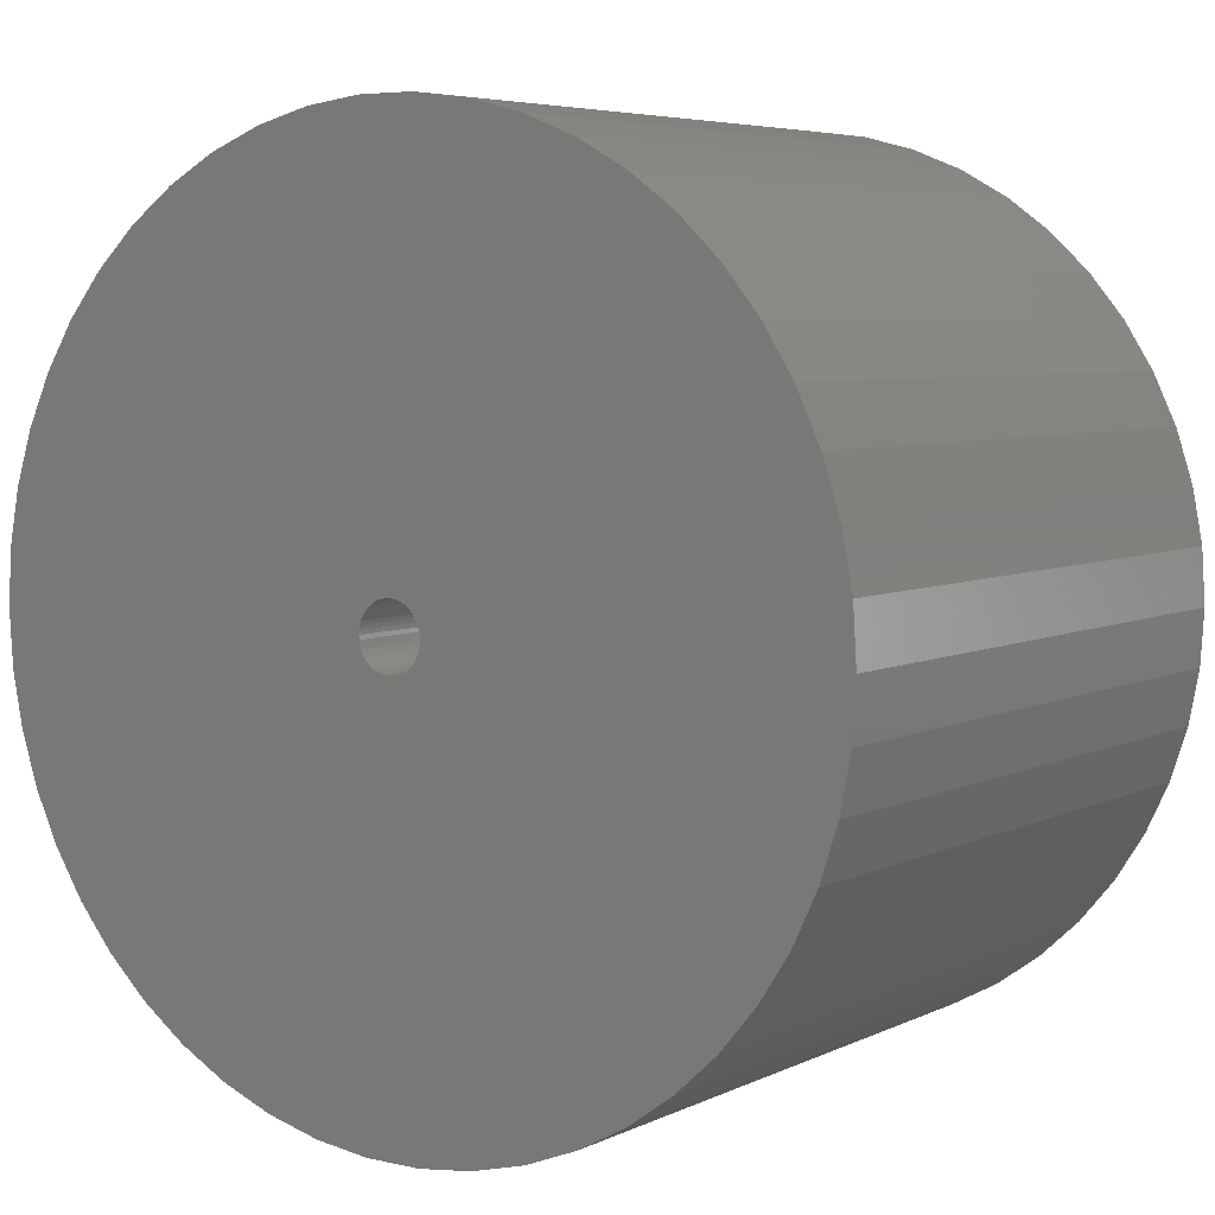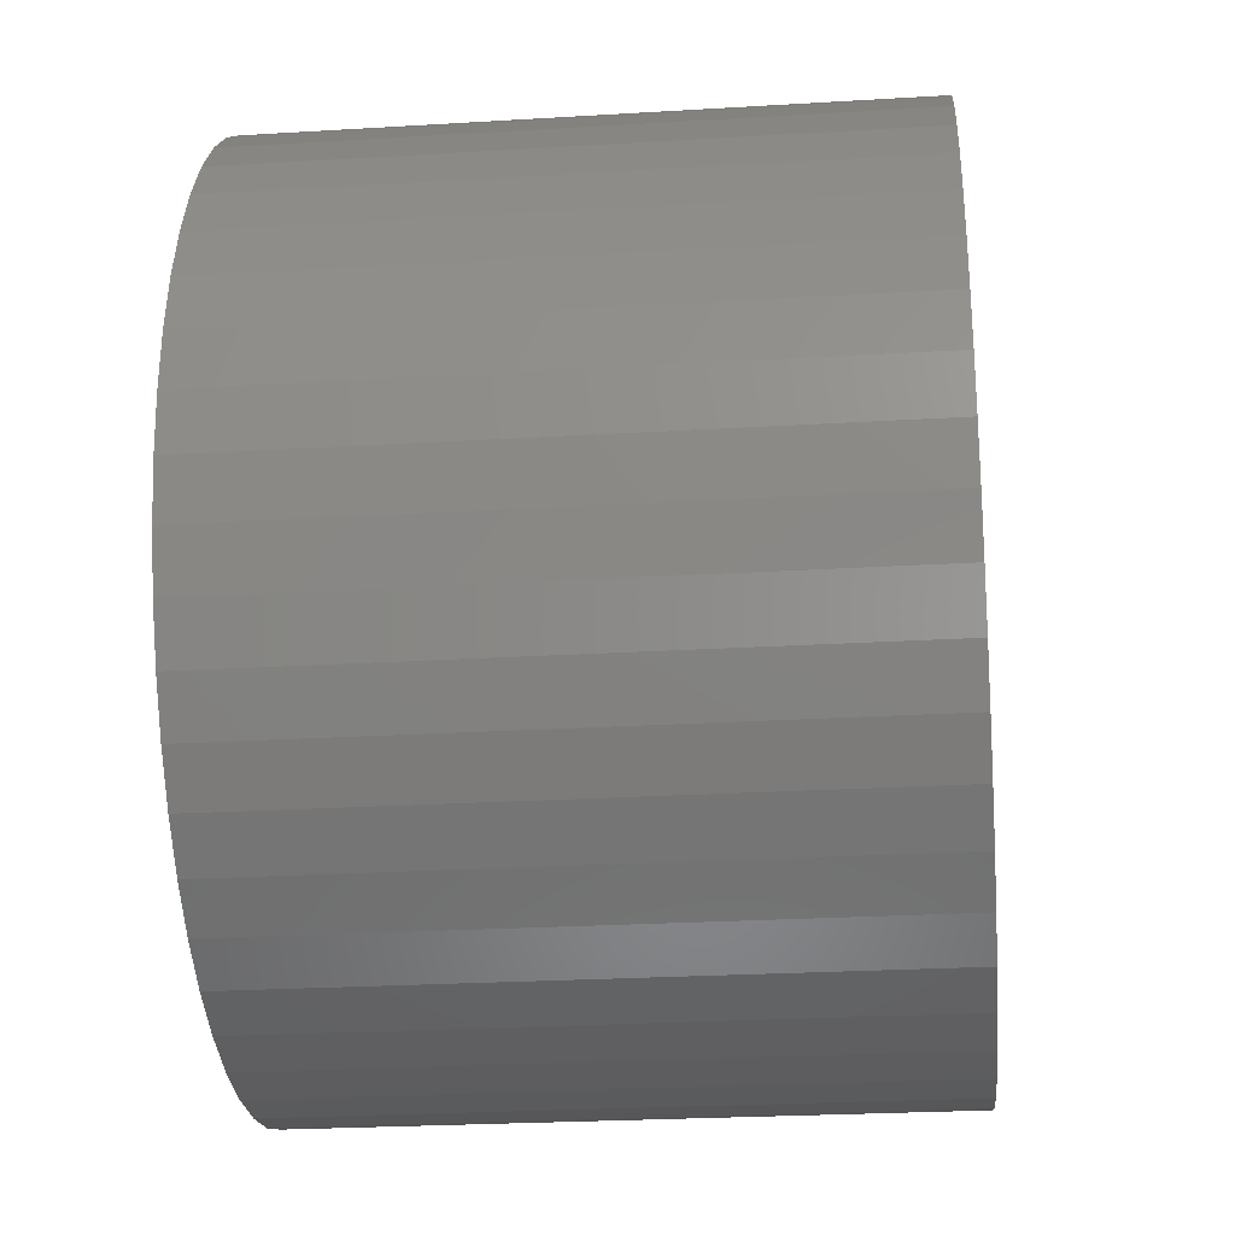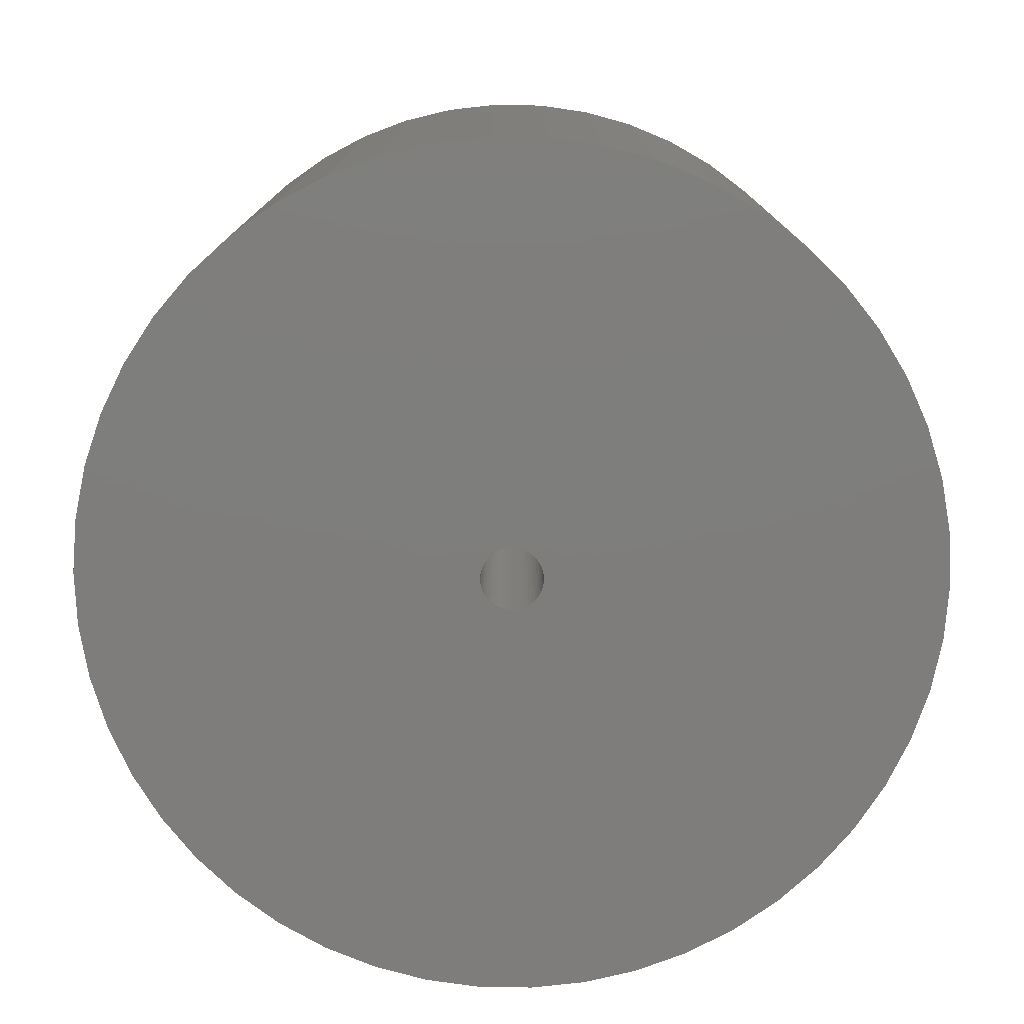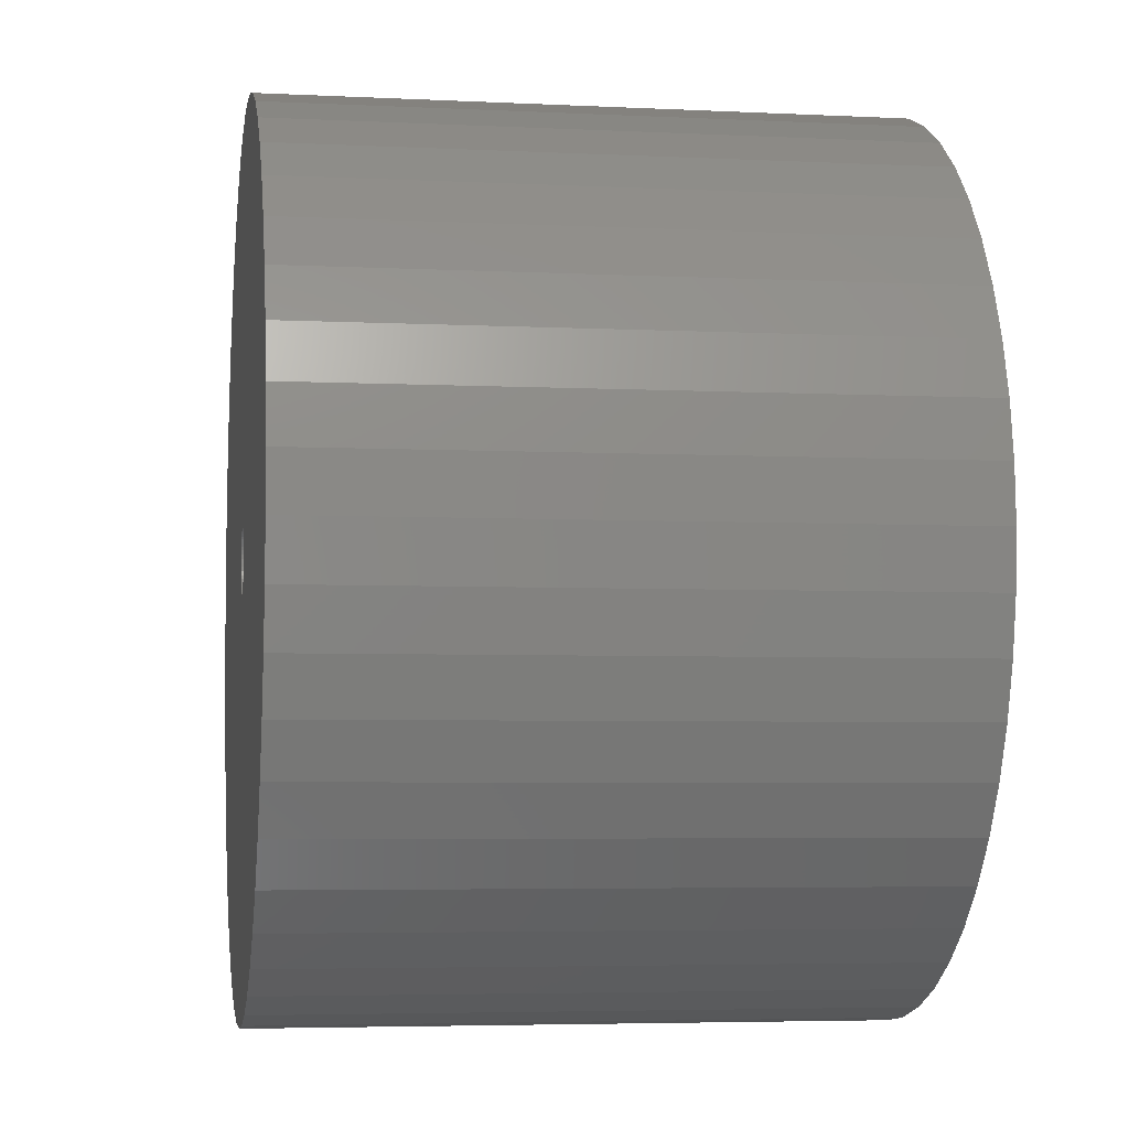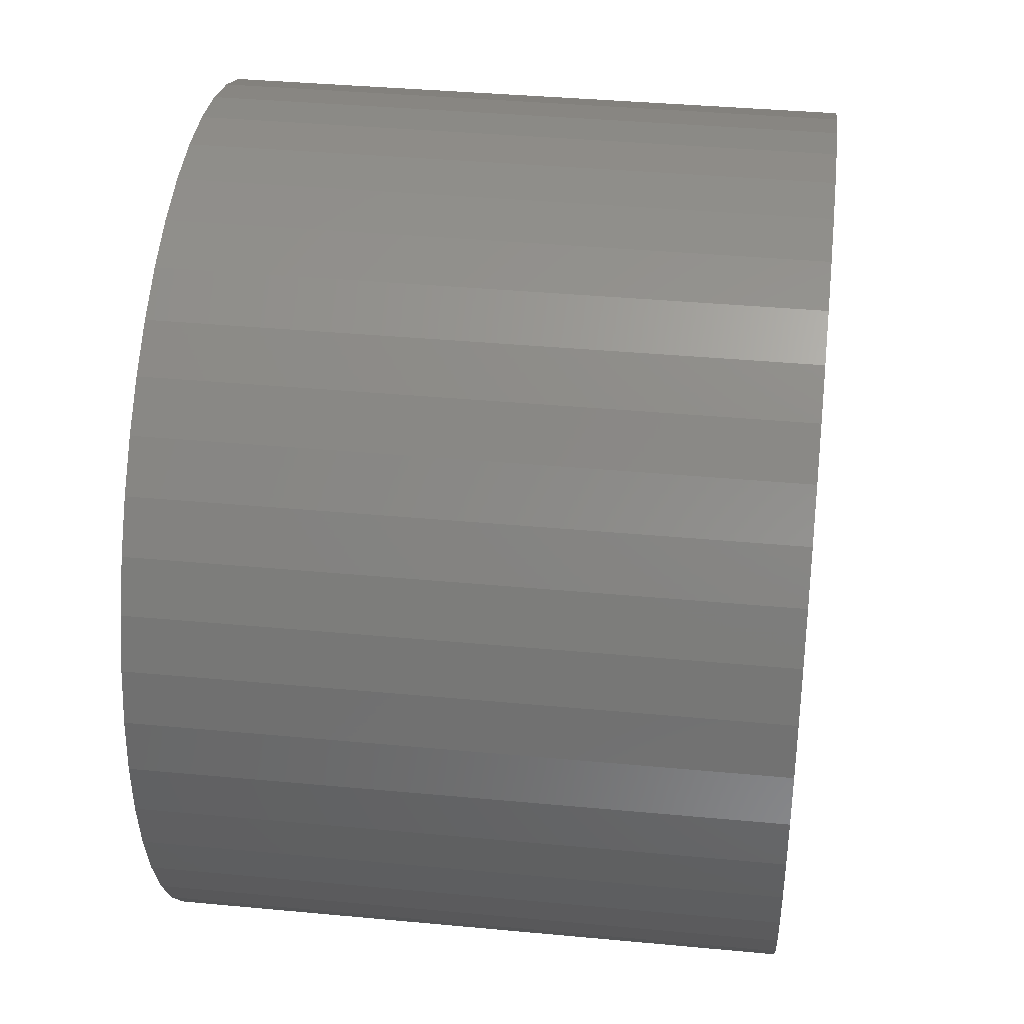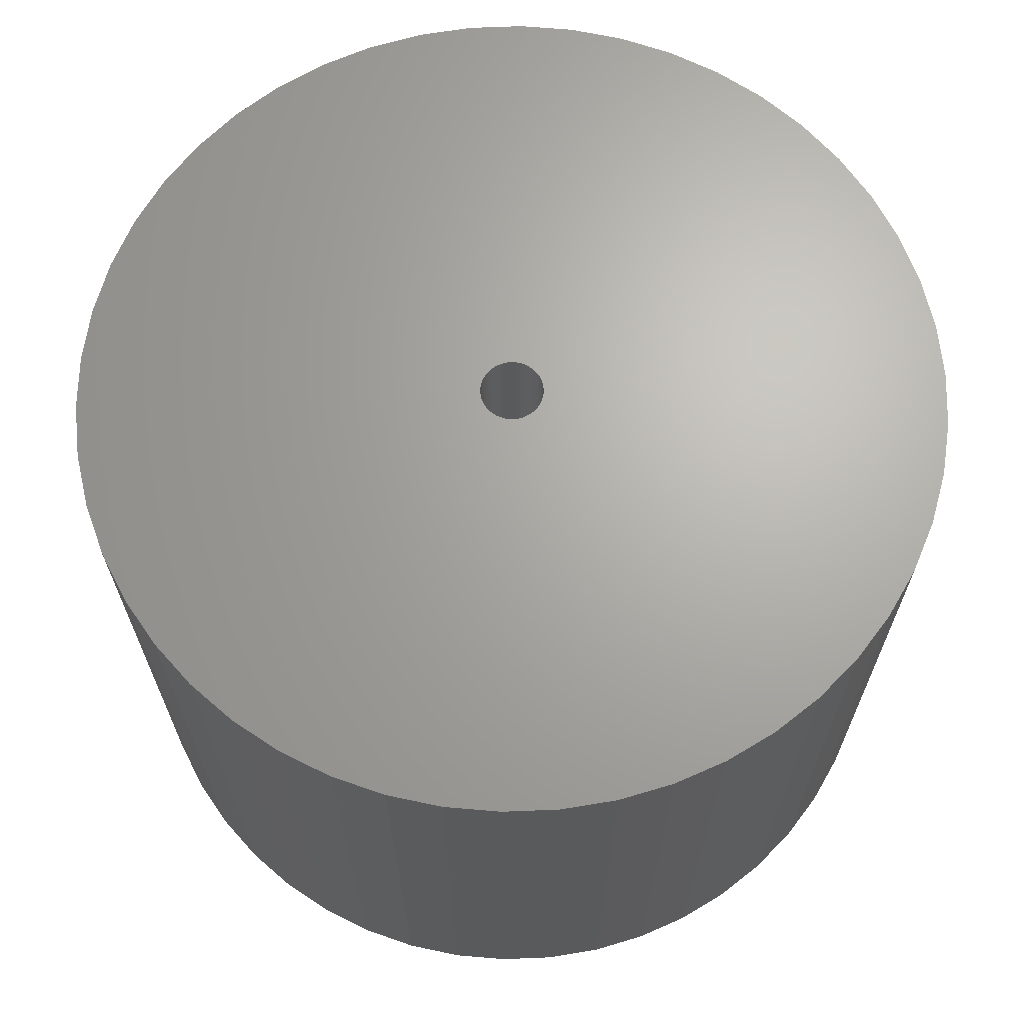
<metadata>
{"format":"stl","ext":"stl","renderer":"f3d","projection":"perspective","resolution":1024,"background":"white","views":[{"elev":5.5,"azim":35.0,"up":"+Y"},{"elev":-25.3,"azim":95.6,"up":"+Y"},{"elev":-77.5,"azim":107.1,"up":"+Z"},{"elev":-4.7,"azim":81.0,"up":"+Y"},{"elev":37.3,"azim":96.9,"up":"+Y"},{"elev":66.7,"azim":-67.1,"up":"+Z"}]}
</metadata>
<code>
# stl→obj: 200 verts, 400 faces
v 21.25 0 15
v 21.08 2.663 -15
v 21.08 2.663 15
v 21.25 0 -15
v -21.25 0 -15
v -21.08 2.663 15
v -21.08 2.663 -15
v -21.25 0 15
v 1.334 21.21 -15
v -1.334 21.21 15
v 1.334 21.21 15
v -1.334 21.21 -15
v -1.334 -21.21 -15
v 1.334 -21.21 15
v -1.334 -21.21 15
v 1.334 -21.21 -15
v 15.49 14.55 -15
v 13.55 16.37 15
v 15.49 14.55 15
v 13.55 16.37 -15
v -13.55 16.37 -15
v -15.49 14.55 15
v -13.55 16.37 15
v -15.49 14.55 -15
v -6.567 20.21 -15
v -9.048 19.23 15
v -6.567 20.21 15
v -9.048 19.23 -15
v 19.76 7.823 15
v 18.62 10.24 -15
v 18.62 10.24 15
v 19.76 7.823 -15
v 20.58 5.285 -15
v 20.58 5.285 15
v 17.19 12.49 -15
v 17.19 12.49 15
v 9.048 19.23 -15
v 6.567 20.21 15
v 9.048 19.23 15
v 6.567 20.21 -15
v 3.982 20.87 15
v 3.982 20.87 -15
v 11.39 17.94 15
v 11.39 17.94 -15
v -19.76 7.823 -15
v -18.62 10.24 15
v -18.62 10.24 -15
v -19.76 7.823 15
v -17.19 12.49 -15
v -17.19 12.49 15
v -20.58 5.285 -15
v -20.58 5.285 15
v -11.39 17.94 15
v -11.39 17.94 -15
v -3.982 20.87 15
v -3.982 20.87 -15
v 3.982 -20.87 15
v 3.982 -20.87 -15
v 9.048 -19.23 -15
v 11.39 -17.94 15
v 9.048 -19.23 15
v 11.39 -17.94 -15
v 1.55 0 15
v 1.538 0.1943 15
v 21.08 -2.663 15
v 1.501 0.3855 15
v 1.538 -0.1943 15
v 1.441 0.5706 15
v 20.58 -5.285 15
v 1.358 0.7467 15
v 1.501 -0.3855 15
v 1.254 0.9111 15
v 19.76 -7.823 15
v 1.13 1.061 15
v 1.441 -0.5706 15
v 0.988 1.194 15
v 18.62 -10.24 15
v 0.8305 1.309 15
v 1.358 -0.7467 15
v 0.66 1.402 15
v 17.19 -12.49 15
v 0.479 1.474 15
v 1.254 -0.9111 15
v 15.49 -14.55 15
v 0.2904 1.523 15
v 0.09732 1.547 15
v -0.09732 1.547 15
v -0.2904 1.523 15
v -0.479 1.474 15
v -0.66 1.402 15
v -0.8305 1.309 15
v -0.988 1.194 15
v -1.13 1.061 15
v -1.254 0.9111 15
v 1.13 -1.061 15
v 13.55 -16.37 15
v 0.988 -1.194 15
v 0.8305 -1.309 15
v 0.66 -1.402 15
v 6.567 -20.21 15
v 0.479 -1.474 15
v 0.2904 -1.523 15
v 0.09732 -1.547 15
v -0.09732 -1.547 15
v -0.2904 -1.523 15
v -3.982 -20.87 15
v -0.479 -1.474 15
v -6.567 -20.21 15
v -0.66 -1.402 15
v -9.048 -19.23 15
v -0.8305 -1.309 15
v -11.39 -17.94 15
v -0.988 -1.194 15
v -13.55 -16.37 15
v -1.13 -1.061 15
v -15.49 -14.55 15
v -1.254 -0.9111 15
v -17.19 -12.49 15
v -1.358 -0.7467 15
v -18.62 -10.24 15
v -1.441 -0.5706 15
v -19.76 -7.823 15
v -1.501 -0.3855 15
v -20.58 -5.285 15
v -1.538 -0.1943 15
v -21.08 -2.663 15
v -1.55 0 15
v -1.358 0.7467 15
v -1.441 0.5706 15
v -1.501 0.3855 15
v -1.538 0.1943 15
v 21.08 -2.663 -15
v 20.58 -5.285 -15
v 19.76 -7.823 -15
v -18.62 -10.24 -15
v -19.76 -7.823 -15
v 1.55 0 -15
v 1.538 -0.1943 -15
v 1.501 -0.3855 -15
v 1.538 0.1943 -15
v 1.441 -0.5706 -15
v 18.62 -10.24 -15
v 1.358 -0.7467 -15
v 17.19 -12.49 -15
v 1.501 0.3855 -15
v 1.254 -0.9111 -15
v 15.49 -14.55 -15
v 1.13 -1.061 -15
v 13.55 -16.37 -15
v 1.441 0.5706 -15
v 0.988 -1.194 -15
v 0.8305 -1.309 -15
v 1.358 0.7467 -15
v 0.66 -1.402 -15
v 6.567 -20.21 -15
v 0.479 -1.474 -15
v 1.254 0.9111 -15
v 0.2904 -1.523 -15
v 0.09732 -1.547 -15
v -0.09732 -1.547 -15
v -0.2904 -1.523 -15
v -3.982 -20.87 -15
v -0.479 -1.474 -15
v -6.567 -20.21 -15
v -0.66 -1.402 -15
v -9.048 -19.23 -15
v -0.8305 -1.309 -15
v -11.39 -17.94 -15
v -0.988 -1.194 -15
v -13.55 -16.37 -15
v -1.13 -1.061 -15
v -15.49 -14.55 -15
v -1.254 -0.9111 -15
v 1.13 1.061 -15
v 0.988 1.194 -15
v 0.8305 1.309 -15
v 0.66 1.402 -15
v 0.479 1.474 -15
v 0.2904 1.523 -15
v 0.09732 1.547 -15
v -0.09732 1.547 -15
v -0.2904 1.523 -15
v -0.479 1.474 -15
v -0.66 1.402 -15
v -0.8305 1.309 -15
v -0.988 1.194 -15
v -1.13 1.061 -15
v -1.254 0.9111 -15
v -1.358 0.7467 -15
v -1.441 0.5706 -15
v -1.501 0.3855 -15
v -1.538 0.1943 -15
v -1.55 0 -15
v -17.19 -12.49 -15
v -1.358 -0.7467 -15
v -1.441 -0.5706 -15
v -1.501 -0.3855 -15
v -20.58 -5.285 -15
v -1.538 -0.1943 -15
v -21.08 -2.663 -15
f 1 2 3
f 2 1 4
f 5 6 7
f 6 5 8
f 9 10 11
f 10 9 12
f 13 14 15
f 14 13 16
f 17 18 19
f 18 17 20
f 21 22 23
f 22 21 24
f 25 26 27
f 26 25 28
f 29 30 31
f 30 29 32
f 3 33 34
f 33 3 2
f 31 35 36
f 35 31 30
f 37 38 39
f 38 37 40
f 40 41 38
f 41 40 42
f 20 43 18
f 43 20 44
f 45 46 47
f 46 45 48
f 49 22 24
f 22 49 50
f 51 48 45
f 48 51 52
f 28 53 26
f 53 28 54
f 12 55 10
f 55 12 56
f 16 57 14
f 57 16 58
f 59 60 61
f 60 59 62
f 34 32 29
f 32 34 33
f 36 17 19
f 17 36 35
f 42 11 41
f 11 42 9
f 44 39 43
f 39 44 37
f 47 50 49
f 50 47 46
f 7 52 51
f 52 7 6
f 63 1 3
f 64 3 34
f 1 63 65
f 66 34 29
f 67 65 63
f 68 29 31
f 65 67 69
f 70 31 36
f 71 69 67
f 72 36 19
f 69 71 73
f 74 19 18
f 75 73 71
f 76 18 43
f 73 75 77
f 78 43 39
f 79 77 75
f 80 39 38
f 77 79 81
f 82 38 41
f 83 81 79
f 81 83 84
f 3 64 63
f 34 66 64
f 29 68 66
f 31 70 68
f 85 41 11
f 36 72 70
f 19 74 72
f 18 76 74
f 43 78 76
f 39 80 78
f 38 82 80
f 41 85 82
f 11 86 85
f 11 87 86
f 10 87 11
f 87 10 88
f 55 88 10
f 88 55 89
f 27 89 55
f 89 27 90
f 26 90 27
f 90 26 91
f 53 91 26
f 91 53 92
f 23 92 53
f 92 23 93
f 22 93 23
f 93 22 94
f 95 84 83
f 84 95 96
f 97 96 95
f 96 97 60
f 98 60 97
f 60 98 61
f 99 61 98
f 61 99 100
f 101 100 99
f 100 101 57
f 102 57 101
f 57 102 14
f 103 14 102
f 104 14 103
f 15 104 105
f 106 105 107
f 108 107 109
f 110 109 111
f 112 111 113
f 114 113 115
f 116 115 117
f 104 15 14
f 118 117 119
f 120 119 121
f 122 121 123
f 124 123 125
f 126 125 127
f 50 94 22
f 105 106 15
f 94 50 128
f 107 108 106
f 46 128 50
f 109 110 108
f 128 46 129
f 111 112 110
f 48 129 46
f 113 114 112
f 129 48 130
f 115 116 114
f 52 130 48
f 117 118 116
f 130 52 131
f 119 120 118
f 6 131 52
f 121 122 120
f 131 6 127
f 123 124 122
f 8 127 6
f 125 126 124
f 127 8 126
f 54 23 53
f 23 54 21
f 56 27 55
f 27 56 25
f 65 4 1
f 4 65 132
f 73 133 69
f 133 73 134
f 69 132 65
f 132 69 133
f 135 122 136
f 122 135 120
f 137 4 132
f 138 132 133
f 4 137 2
f 139 133 134
f 140 2 137
f 141 134 142
f 2 140 33
f 143 142 144
f 145 33 140
f 146 144 147
f 33 145 32
f 148 147 149
f 150 32 145
f 151 149 62
f 32 150 30
f 152 62 59
f 153 30 150
f 154 59 155
f 30 153 35
f 156 155 58
f 157 35 153
f 35 157 17
f 132 138 137
f 133 139 138
f 134 141 139
f 142 143 141
f 158 58 16
f 144 146 143
f 147 148 146
f 149 151 148
f 62 152 151
f 59 154 152
f 155 156 154
f 58 158 156
f 16 159 158
f 16 160 159
f 13 160 16
f 160 13 161
f 162 161 13
f 161 162 163
f 164 163 162
f 163 164 165
f 166 165 164
f 165 166 167
f 168 167 166
f 167 168 169
f 170 169 168
f 169 170 171
f 172 171 170
f 171 172 173
f 174 17 157
f 17 174 20
f 175 20 174
f 20 175 44
f 176 44 175
f 44 176 37
f 177 37 176
f 37 177 40
f 178 40 177
f 40 178 42
f 179 42 178
f 42 179 9
f 180 9 179
f 181 9 180
f 12 181 182
f 56 182 183
f 25 183 184
f 28 184 185
f 54 185 186
f 21 186 187
f 24 187 188
f 181 12 9
f 49 188 189
f 47 189 190
f 45 190 191
f 51 191 192
f 7 192 193
f 194 173 172
f 182 56 12
f 173 194 195
f 183 25 56
f 135 195 194
f 184 28 25
f 195 135 196
f 185 54 28
f 136 196 135
f 186 21 54
f 196 136 197
f 187 24 21
f 198 197 136
f 188 49 24
f 197 198 199
f 189 47 49
f 200 199 198
f 190 45 47
f 199 200 193
f 191 51 45
f 5 193 200
f 192 7 51
f 193 5 7
f 62 96 60
f 96 62 149
f 136 124 198
f 124 136 122
f 149 84 96
f 84 149 147
f 58 100 57
f 100 58 155
f 155 61 100
f 61 155 59
f 77 134 73
f 134 77 142
f 81 142 77
f 142 81 144
f 162 15 106
f 15 162 13
f 166 108 110
f 108 166 164
f 164 106 108
f 106 164 162
f 172 118 194
f 118 172 116
f 172 114 116
f 114 172 170
f 198 126 200
f 126 198 124
f 200 8 5
f 8 200 126
f 84 144 81
f 144 84 147
f 168 110 112
f 110 168 166
f 170 112 114
f 112 170 168
f 194 120 135
f 120 194 118
f 137 64 140
f 64 137 63
f 127 192 131
f 192 127 193
f 181 86 87
f 86 181 180
f 159 104 103
f 104 159 160
f 148 83 146
f 83 148 95
f 175 74 76
f 74 175 174
f 187 92 93
f 92 187 186
f 184 89 90
f 89 184 183
f 150 70 153
f 70 150 68
f 153 72 157
f 72 153 70
f 178 80 82
f 80 178 177
f 179 82 85
f 82 179 178
f 176 76 78
f 76 176 175
f 128 188 94
f 188 128 189
f 94 187 93
f 187 94 188
f 130 190 129
f 190 130 191
f 185 90 91
f 90 185 184
f 183 88 89
f 88 183 182
f 154 101 99
f 101 154 156
f 145 68 150
f 68 145 66
f 140 66 145
f 66 140 64
f 157 74 174
f 74 157 72
f 180 85 86
f 85 180 179
f 177 78 80
f 78 177 176
f 129 189 128
f 189 129 190
f 131 191 130
f 191 131 192
f 186 91 92
f 91 186 185
f 182 87 88
f 87 182 181
f 141 71 139
f 71 141 75
f 139 67 138
f 67 139 71
f 169 115 113
f 115 169 171
f 148 97 95
f 97 148 151
f 152 99 98
f 99 152 154
f 146 79 143
f 79 146 83
f 138 63 137
f 63 138 67
f 161 107 105
f 107 161 163
f 115 173 117
f 173 115 171
f 119 196 121
f 196 119 195
f 121 197 123
f 197 121 196
f 125 193 127
f 193 125 199
f 151 98 97
f 98 151 152
f 143 75 141
f 75 143 79
f 160 105 104
f 105 160 161
f 117 195 119
f 195 117 173
f 123 199 125
f 199 123 197
f 156 102 101
f 102 156 158
f 158 103 102
f 103 158 159
f 165 111 109
f 111 165 167
f 167 113 111
f 113 167 169
f 163 109 107
f 109 163 165

</code>
